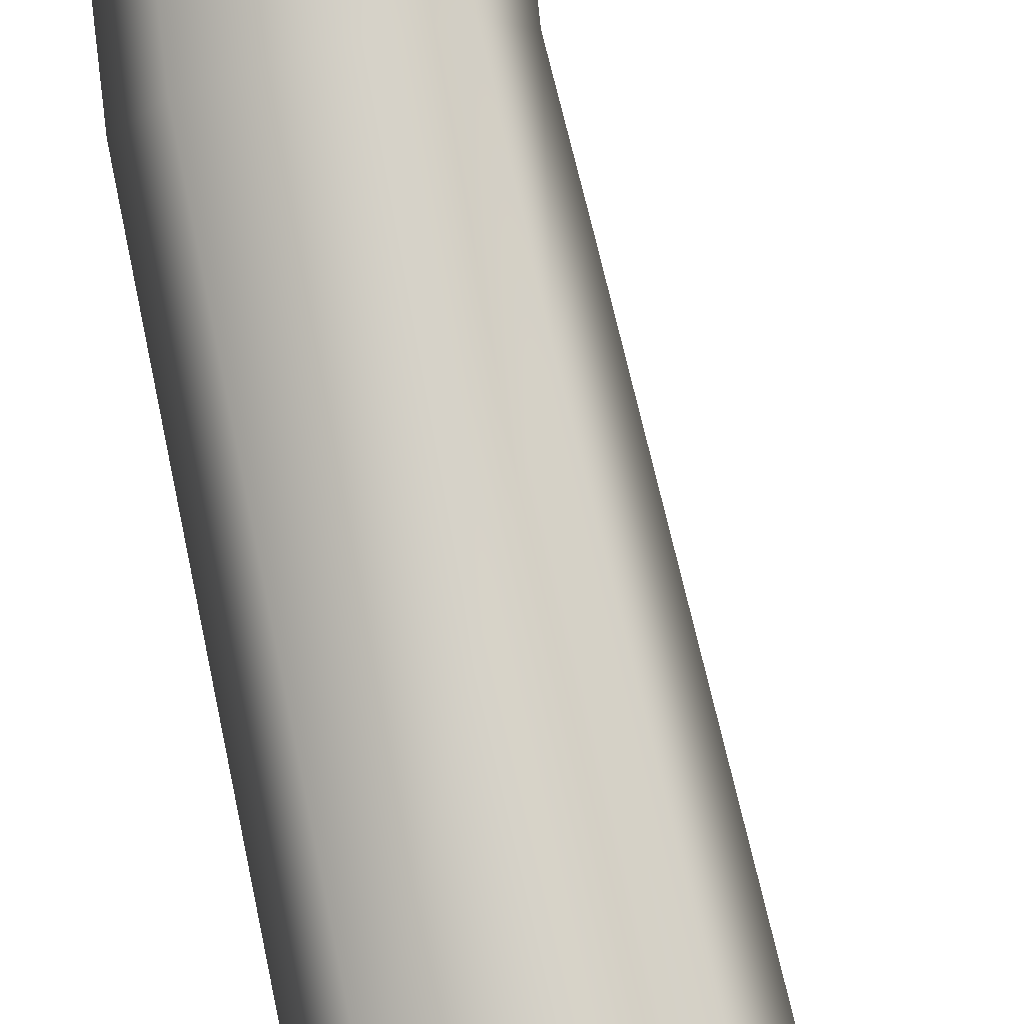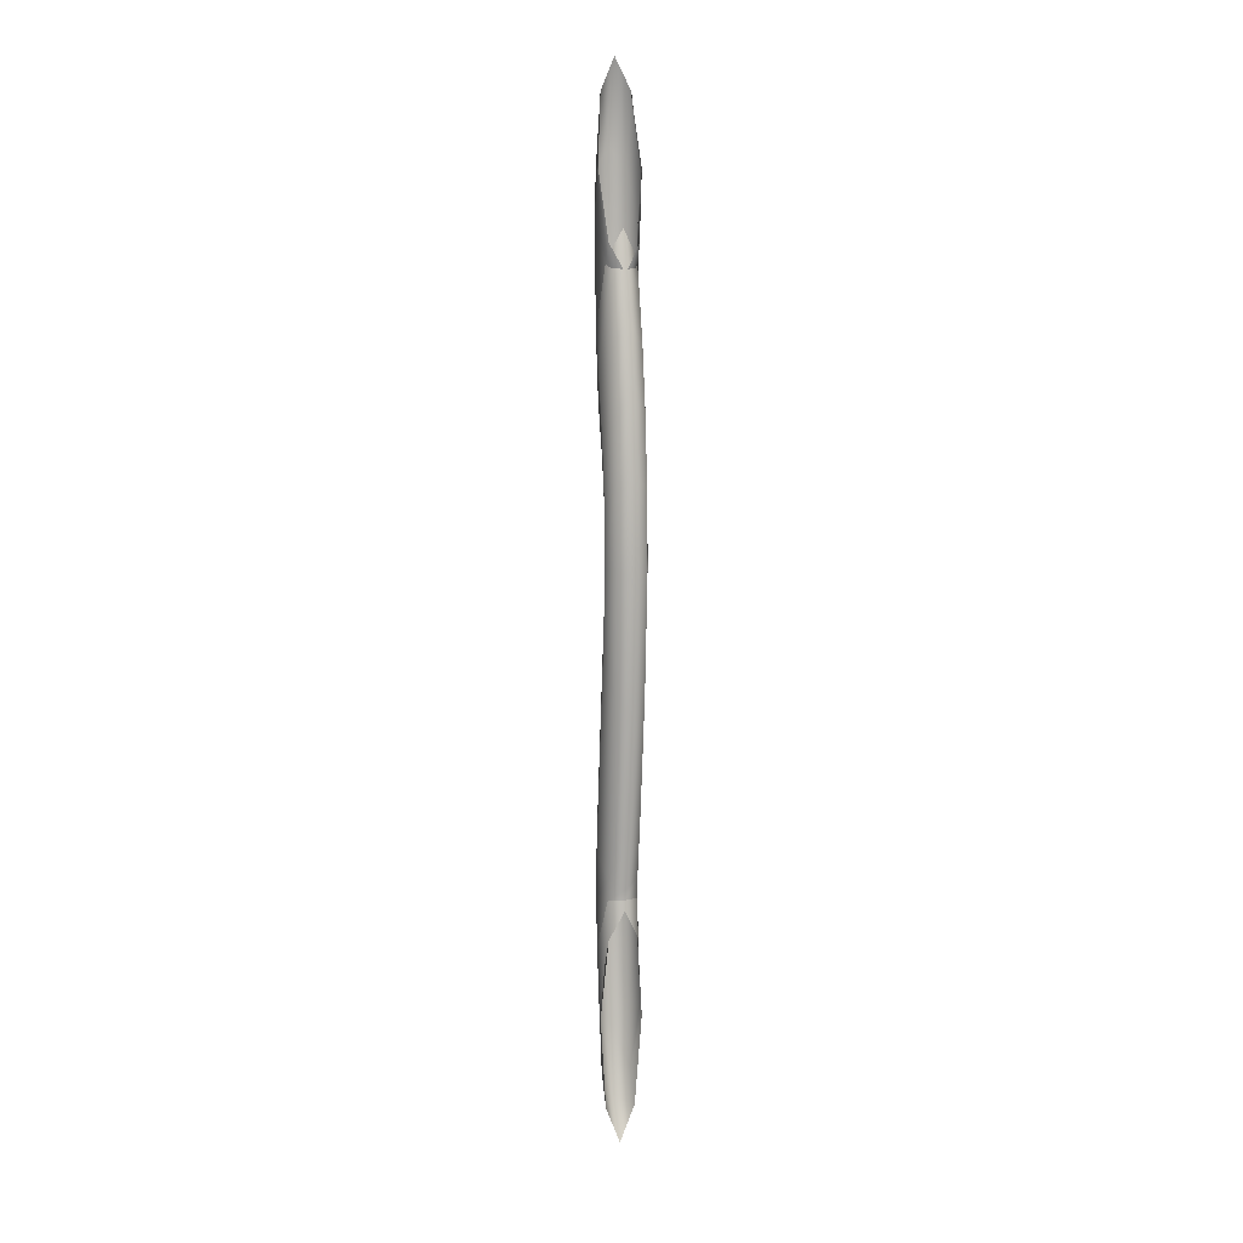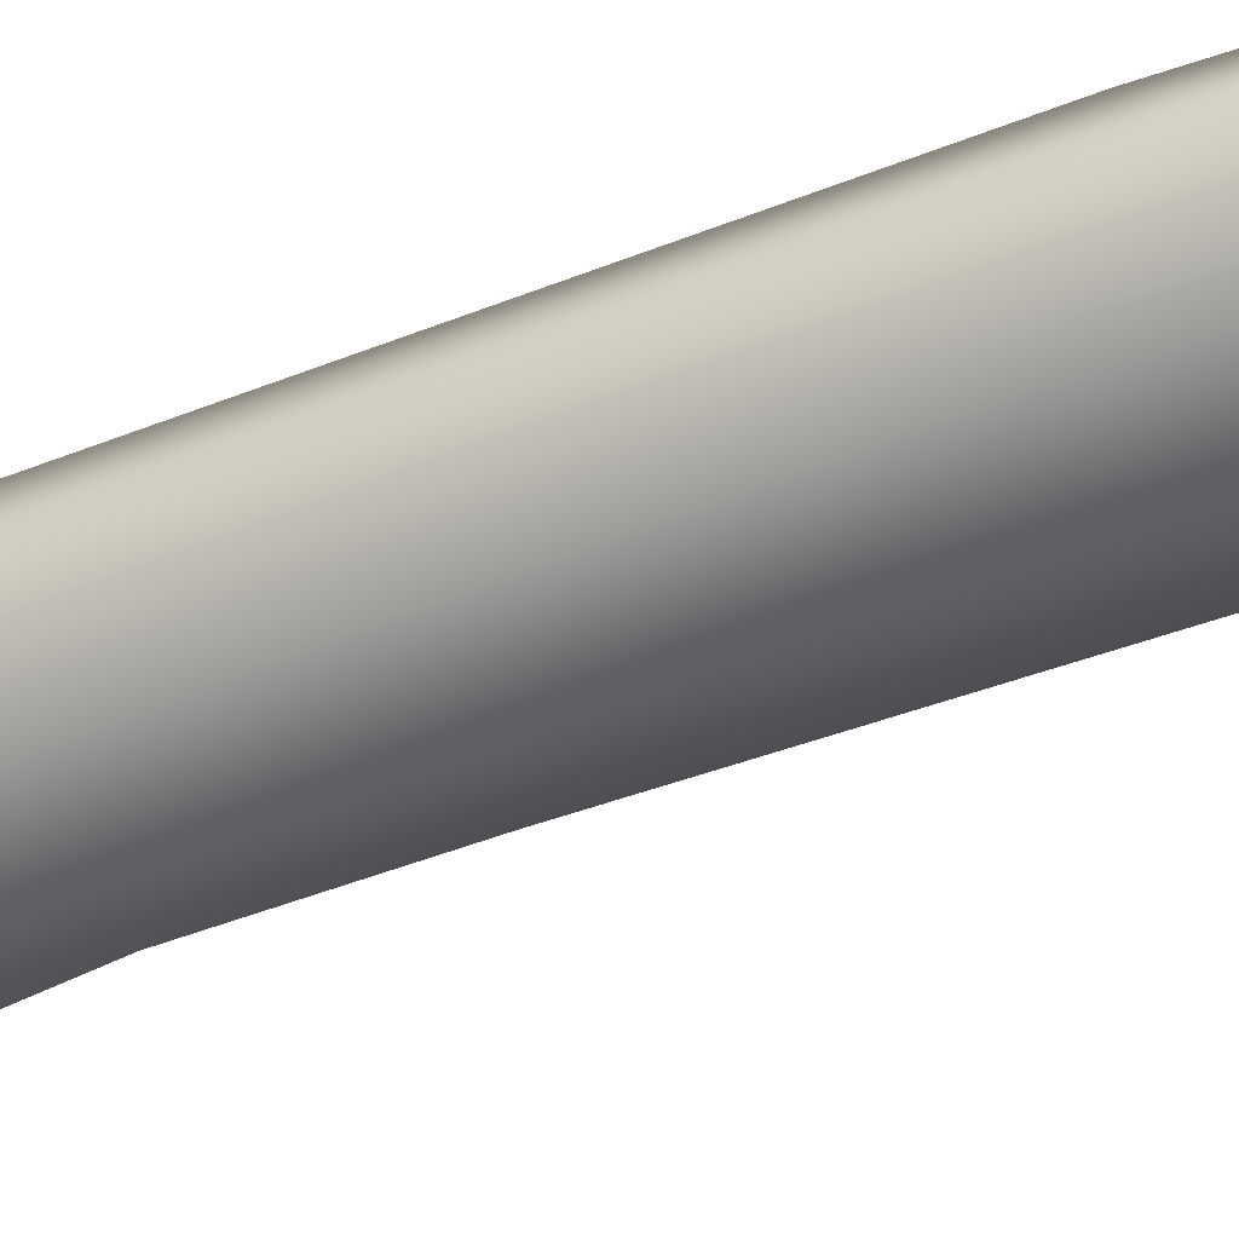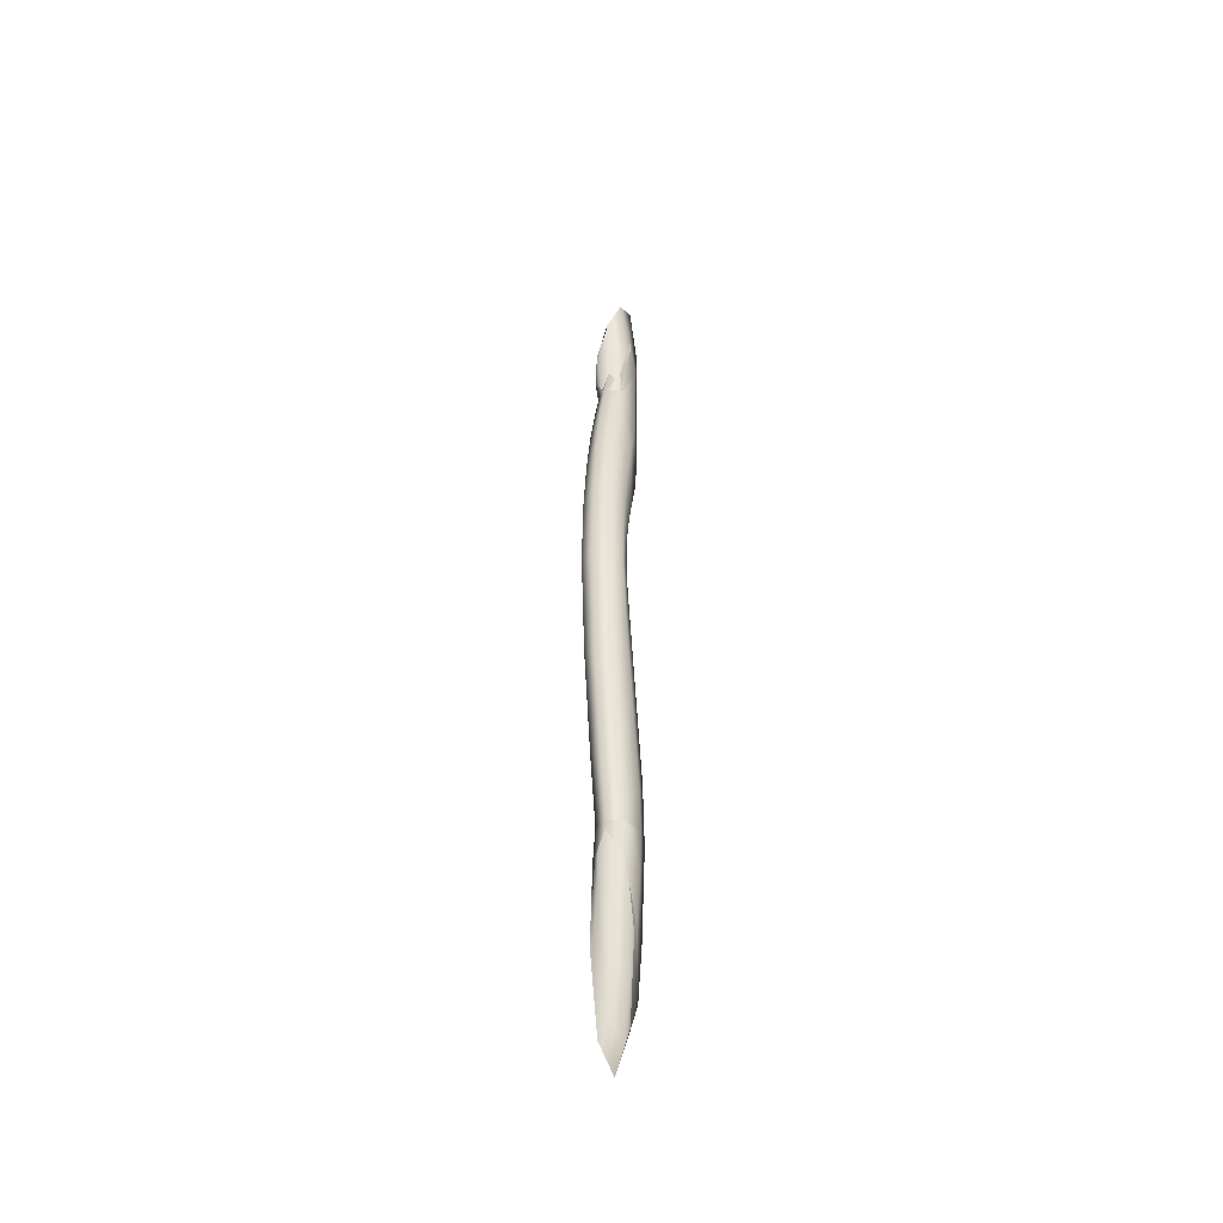
<metadata>
{"format":"obj","ext":"obj","renderer":"f3d","projection":"perspective","resolution":1024,"background":"white","views":[{"elev":79.7,"azim":-7.6,"up":"+Z"},{"elev":9.2,"azim":-107.6,"up":"+Y"},{"elev":-44.2,"azim":-60.1,"up":"+Z"},{"elev":-46.0,"azim":-61.2,"up":"+Y"}]}
</metadata>
<code>
g default
v 0.005573 0.5161 0.02587
v -0.01008 0.4333 0.01829
v -0.01657 0.3989 2e-06
v -0.01008 0.4333 -0.01829
v 0.005573 0.5161 -0.02587
v 0.02123 0.599 -0.01829
v 0.02772 0.6333 2e-06
v 0.02123 0.599 0.01829
v 0.007631 0.5075 0.02587
v -0.00532 0.4131 0.0183
v -0.01069 0.3739 -3e-06
v -0.00532 0.4131 -0.01829
v 0.007631 0.5075 -0.02587
v 0.02058 0.6019 -0.01829
v 0.02595 0.641 2e-06
v 0.02058 0.6019 0.01829
v 0.01944 0.4621 0.02587
v -0.000158 0.4057 0.01829
v -0.008278 0.3823 2e-06
v -0.00016 0.4057 -0.01829
v 0.01944 0.4621 -0.02587
v 0.03905 0.5185 -0.01829
v 0.04717 0.5419 2e-06
v 0.03905 0.5185 0.01829
v 0.01531 0.3344 0.02587
v -0.000612 0.4159 0.01829
v -0.007206 0.4497 -1e-06
v -0.000614 0.4159 -0.01829
v 0.0153 0.3344 -0.02587
v 0.03122 0.2529 -0.01829
v 0.03782 0.2191 -0
v 0.03122 0.2529 0.01829
v 0.00453 0.2881 0.02587
v -0.008724 0.3814 0.01829
v -0.01421 0.42 -1e-06
v -0.008724 0.3814 -0.01829
v 0.00453 0.2881 -0.02587
v 0.01778 0.1948 -0.01829
v 0.02327 0.1561 -3e-06
v 0.01778 0.1948 0.0183
v -0.004539 0.2416 0.02587
v -0.02156 0.317 0.01829
v -0.02861 0.3482 2e-06
v -0.02156 0.317 -0.01829
v -0.004541 0.2416 -0.02587
v 0.01248 0.1662 -0.01829
v 0.01953 0.1349 -0
v 0.01248 0.1662 0.01829
v -0.012 0.1893 0.02587
v -0.03197 0.2423 0.01829
v -0.04023 0.2642 -1e-06
v -0.03197 0.2423 -0.01829
v -0.012 0.1893 -0.02587
v 0.007959 0.1363 -0.01829
v 0.01623 0.1144 -0
v 0.007959 0.1363 0.01829
v -0.01683 0.1324 0.02587
v -0.03865 0.1599 0.0183
v -0.04769 0.1713 -1e-06
v -0.03865 0.1599 -0.01829
v -0.01684 0.1324 -0.02587
v 0.00498 0.1049 -0.01829
v 0.01402 0.09347 -1e-06
v 0.00498 0.1049 0.0183
v -0.01838 0.06515 0.02587
v -0.04084 0.0625 0.0183
v -0.05014 0.0614 -0
v -0.04084 0.0625 -0.01829
v -0.01838 0.06515 -0.02587
v 0.00407 0.0678 -0.01829
v 0.01337 0.0689 -3e-06
v 0.00407 0.0678 0.01829
v -0.01167 -0.03291 0.02587
v -0.03182 -0.08396 0.01829
v -0.04016 -0.1051 -1e-06
v -0.03182 -0.08396 -0.01829
v -0.01167 -0.03291 -0.02587
v 0.008484 0.01814 -0.01829
v 0.01683 0.03928 -0
v 0.008486 0.01814 0.01829
v 0.003763 -0.1715 0.02587
v -0.01543 -0.2315 0.0183
v -0.02338 -0.2564 -0
v -0.01543 -0.2315 -0.01829
v 0.003763 -0.1715 -0.02587
v 0.02296 -0.1115 -0.01829
v 0.03091 -0.08658 -3e-06
v 0.02296 -0.1115 0.01829
v 0.01643 -0.2783 0.02587
v -0.005335 -0.3069 0.0183
v -0.01435 -0.3188 -1e-06
v -0.005335 -0.3069 -0.01829
v 0.01643 -0.2783 -0.02587
v 0.03819 -0.2497 -0.01829
v 0.0472 -0.2378 -3e-06
v 0.03819 -0.2497 0.0183
v 0.01839 -0.3357 0.02587
v -0.004066 -0.3327 0.0183
v -0.01337 -0.3315 2e-06
v -0.004066 -0.3327 -0.01829
v 0.01839 -0.3357 -0.02587
v 0.04084 -0.3387 -0.01829
v 0.05014 -0.3399 2e-06
v 0.04084 -0.3387 0.0183
v 0.01495 -0.3942 0.02587
v -0.001797 -0.3172 0.01829
v -0.008736 -0.2853 -0
v -0.001797 -0.3172 -0.01829
v 0.01495 -0.3942 -0.02587
v 0.0317 -0.4712 -0.01829
v 0.03864 -0.5031 -1e-06
v 0.0317 -0.4712 0.0183
v 0.006777 -0.4669 0.02587
v -0.008093 -0.3803 0.01829
v -0.01425 -0.3444 2e-06
v -0.008093 -0.3803 -0.01829
v 0.006775 -0.4669 -0.02587
v 0.02165 -0.5535 -0.01829
v 0.0278 -0.5894 -3e-06
v 0.02165 -0.5535 0.0183
v 0.000832 -0.4801 0.02587
v -0.003124 -0.3664 0.01829
v -0.004764 -0.3192 -3e-06
v -0.003126 -0.3664 -0.01829
v 0.000832 -0.4801 -0.02587
v 0.004789 -0.5939 -0.01829
v 0.006428 -0.641 -0
v 0.004789 -0.5939 0.01829
g objeto07_estanteria1:pasted__sweep1group
f 1 2 10 9
f 2 3 11 10
f 3 4 12 11
f 4 5 13 12
f 5 6 14 13
f 6 7 15 14
f 7 8 16 15
f 8 1 9 16
f 9 10 18 17
f 10 11 19 18
f 11 12 20 19
f 12 13 21 20
f 13 14 22 21
f 14 15 23 22
f 15 16 24 23
f 16 9 17 24
f 17 18 26 25
f 18 19 27 26
f 19 20 28 27
f 20 21 29 28
f 21 22 30 29
f 22 23 31 30
f 23 24 32 31
f 24 17 25 32
f 25 26 34 33
f 26 27 35 34
f 27 28 36 35
f 28 29 37 36
f 29 30 38 37
f 30 31 39 38
f 31 32 40 39
f 32 25 33 40
f 33 34 42 41
f 34 35 43 42
f 35 36 44 43
f 36 37 45 44
f 37 38 46 45
f 38 39 47 46
f 39 40 48 47
f 40 33 41 48
f 41 42 50 49
f 42 43 51 50
f 43 44 52 51
f 44 45 53 52
f 45 46 54 53
f 46 47 55 54
f 47 48 56 55
f 48 41 49 56
f 49 50 58 57
f 50 51 59 58
f 51 52 60 59
f 52 53 61 60
f 53 54 62 61
f 54 55 63 62
f 55 56 64 63
f 56 49 57 64
f 57 58 66 65
f 58 59 67 66
f 59 60 68 67
f 60 61 69 68
f 61 62 70 69
f 62 63 71 70
f 63 64 72 71
f 64 57 65 72
f 65 66 74 73
f 66 67 75 74
f 67 68 76 75
f 68 69 77 76
f 69 70 78 77
f 70 71 79 78
f 71 72 80 79
f 72 65 73 80
f 73 74 82 81
f 74 75 83 82
f 75 76 84 83
f 76 77 85 84
f 77 78 86 85
f 78 79 87 86
f 79 80 88 87
f 80 73 81 88
f 81 82 90 89
f 82 83 91 90
f 83 84 92 91
f 84 85 93 92
f 85 86 94 93
f 86 87 95 94
f 87 88 96 95
f 88 81 89 96
f 89 90 98 97
f 90 91 99 98
f 91 92 100 99
f 92 93 101 100
f 93 94 102 101
f 94 95 103 102
f 95 96 104 103
f 96 89 97 104
f 97 98 106 105
f 98 99 107 106
f 99 100 108 107
f 100 101 109 108
f 101 102 110 109
f 102 103 111 110
f 103 104 112 111
f 104 97 105 112
f 105 106 114 113
f 106 107 115 114
f 107 108 116 115
f 108 109 117 116
f 109 110 118 117
f 110 111 119 118
f 111 112 120 119
f 112 105 113 120
f 113 114 122 121
f 114 115 123 122
f 115 116 124 123
f 116 117 125 124
f 117 118 126 125
f 118 119 127 126
f 119 120 128 127
f 120 113 121 128

</code>
